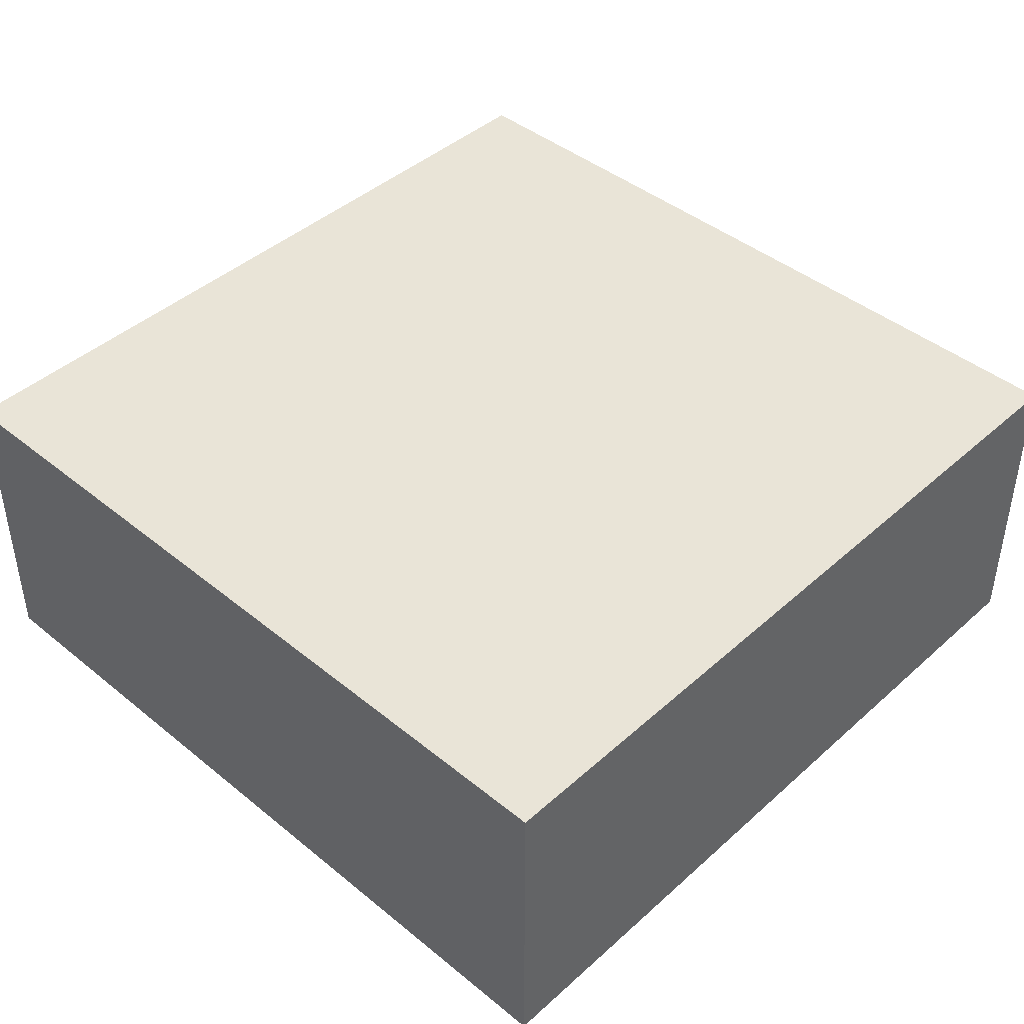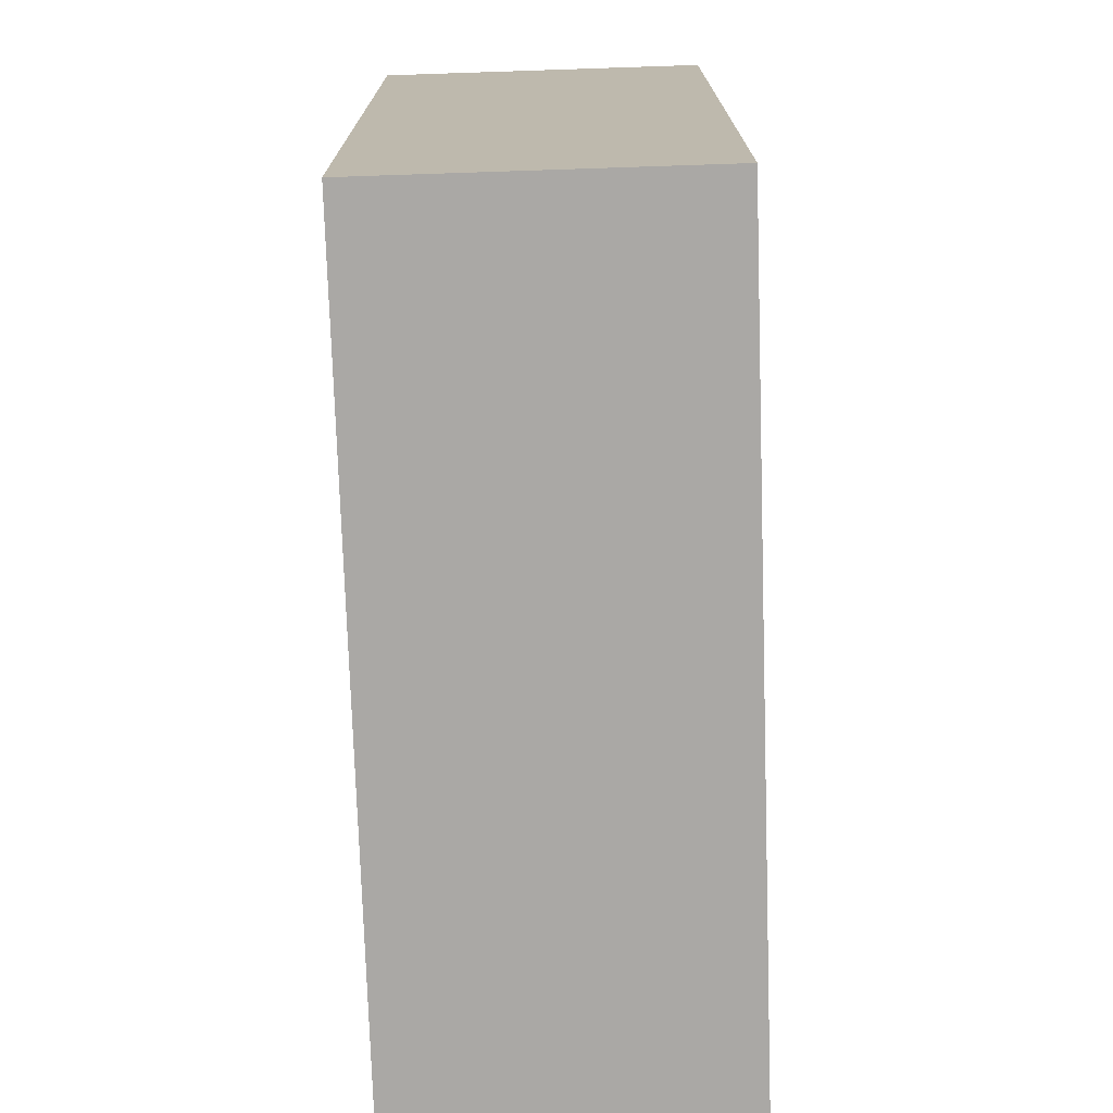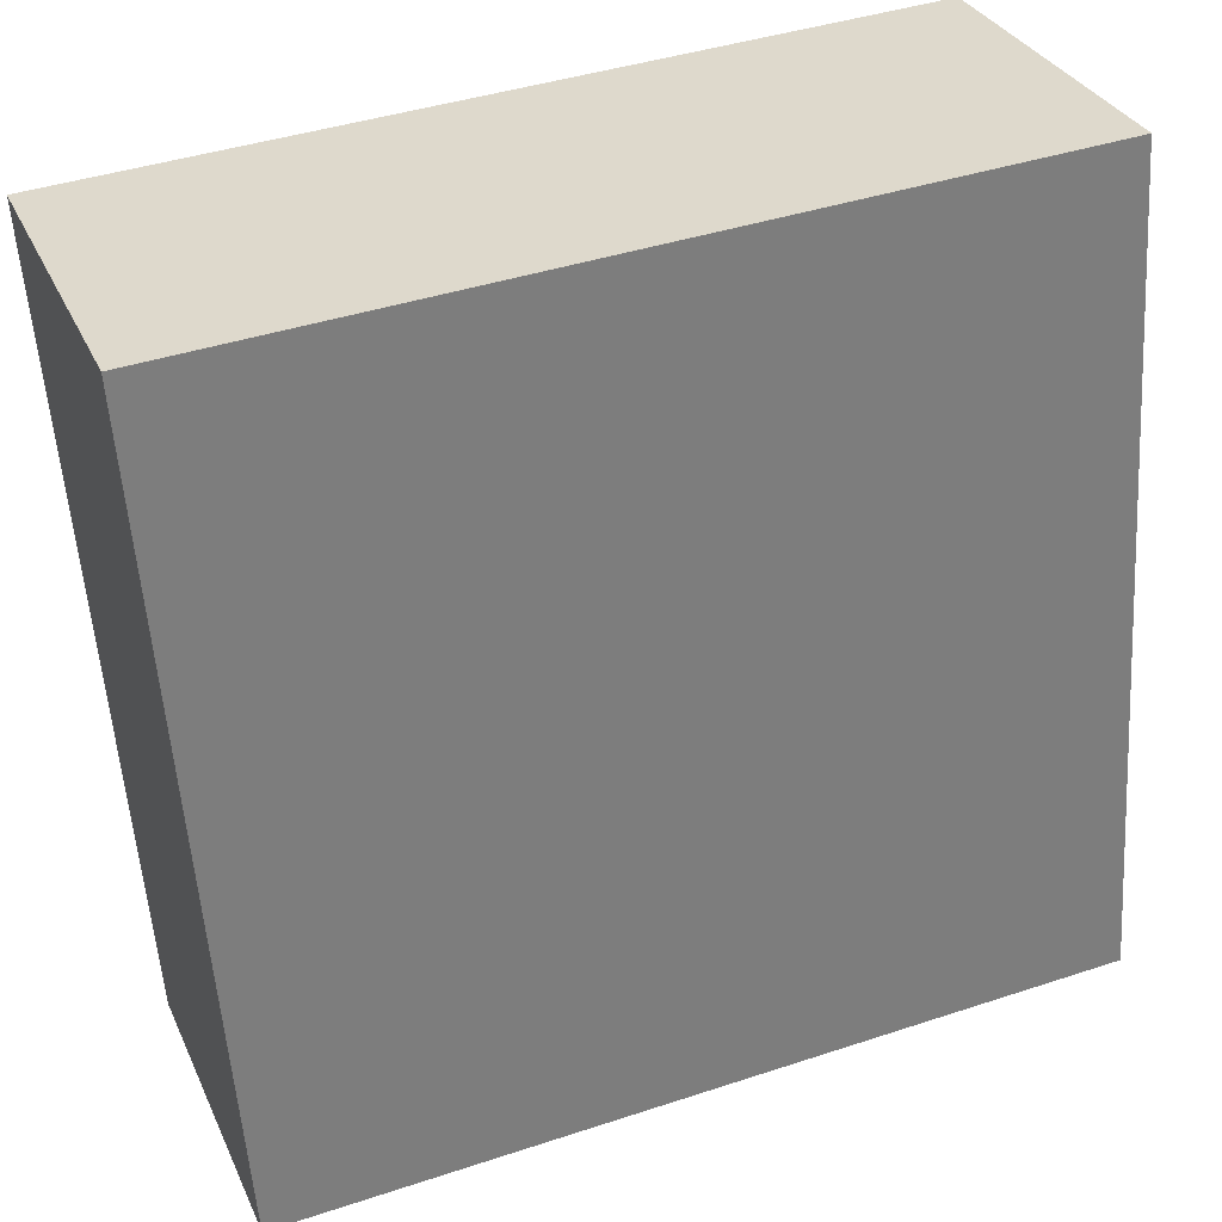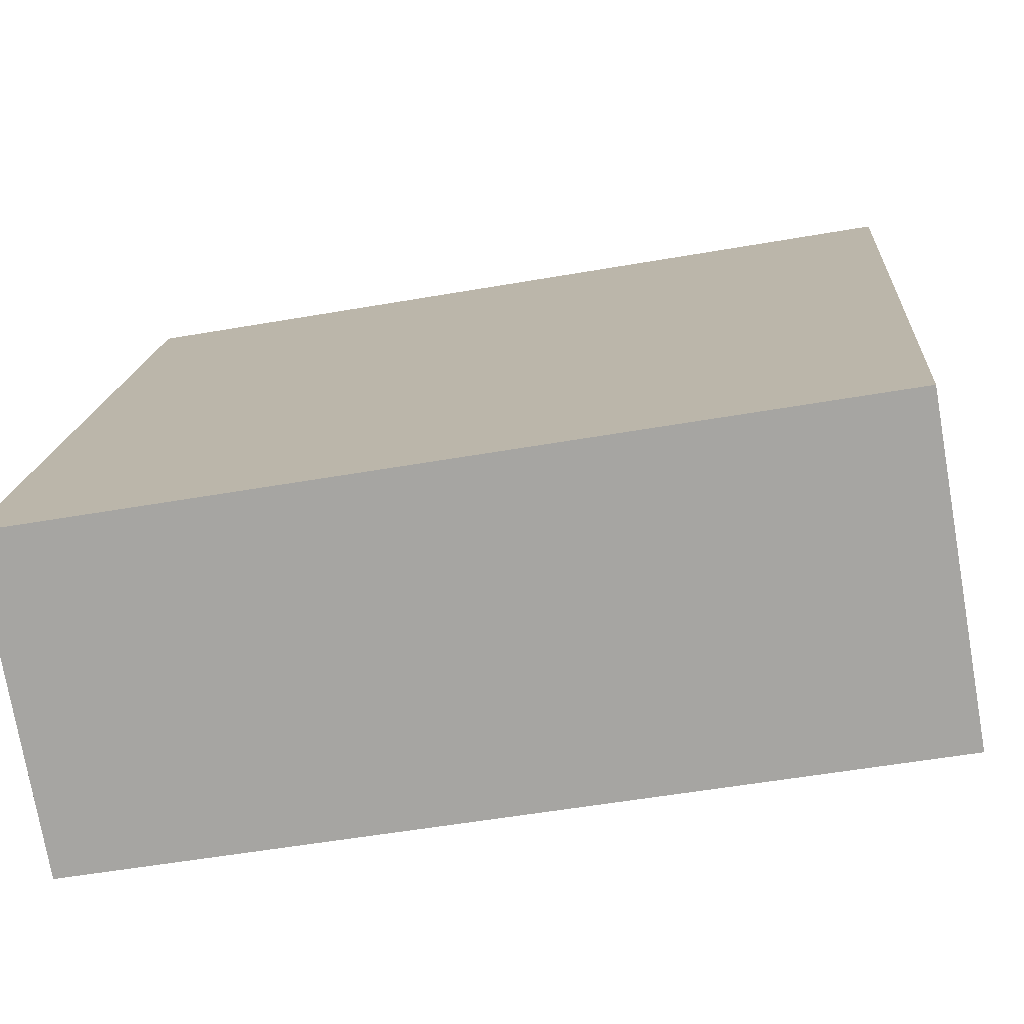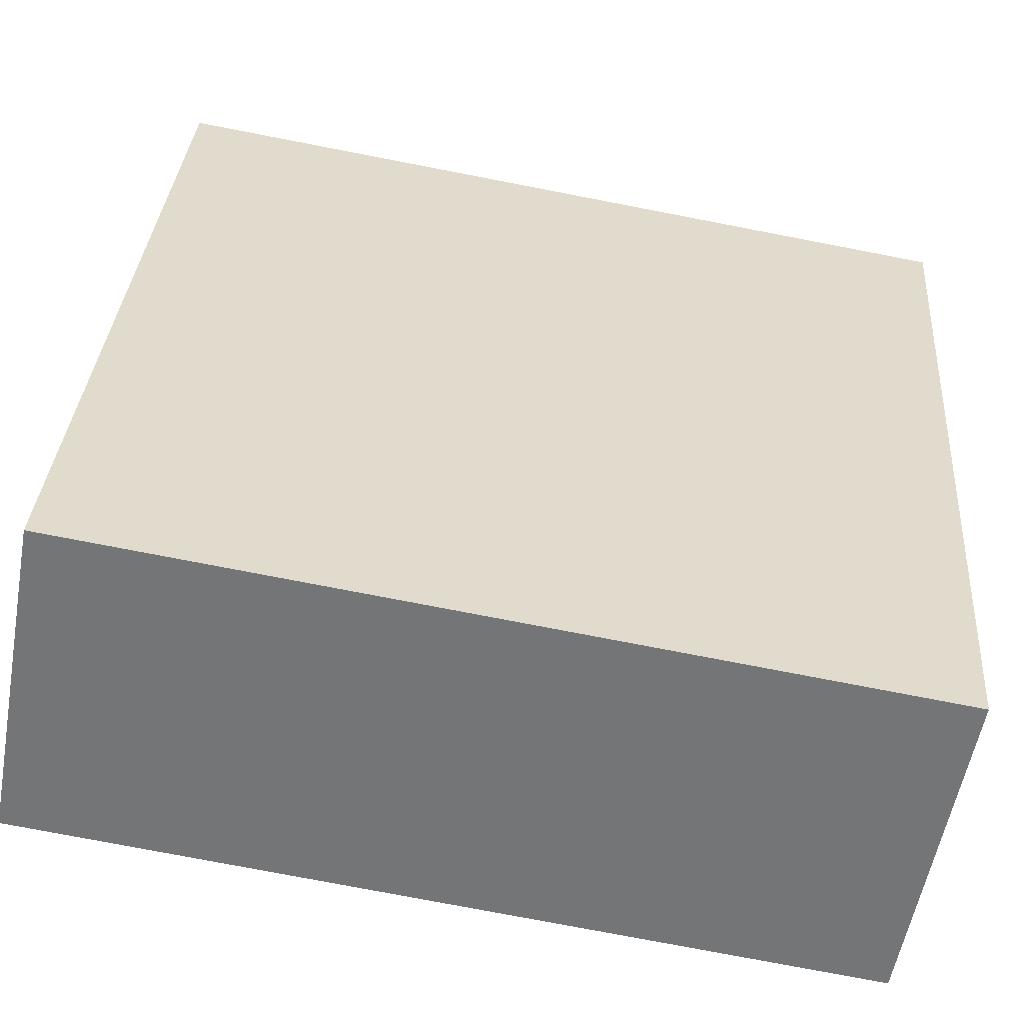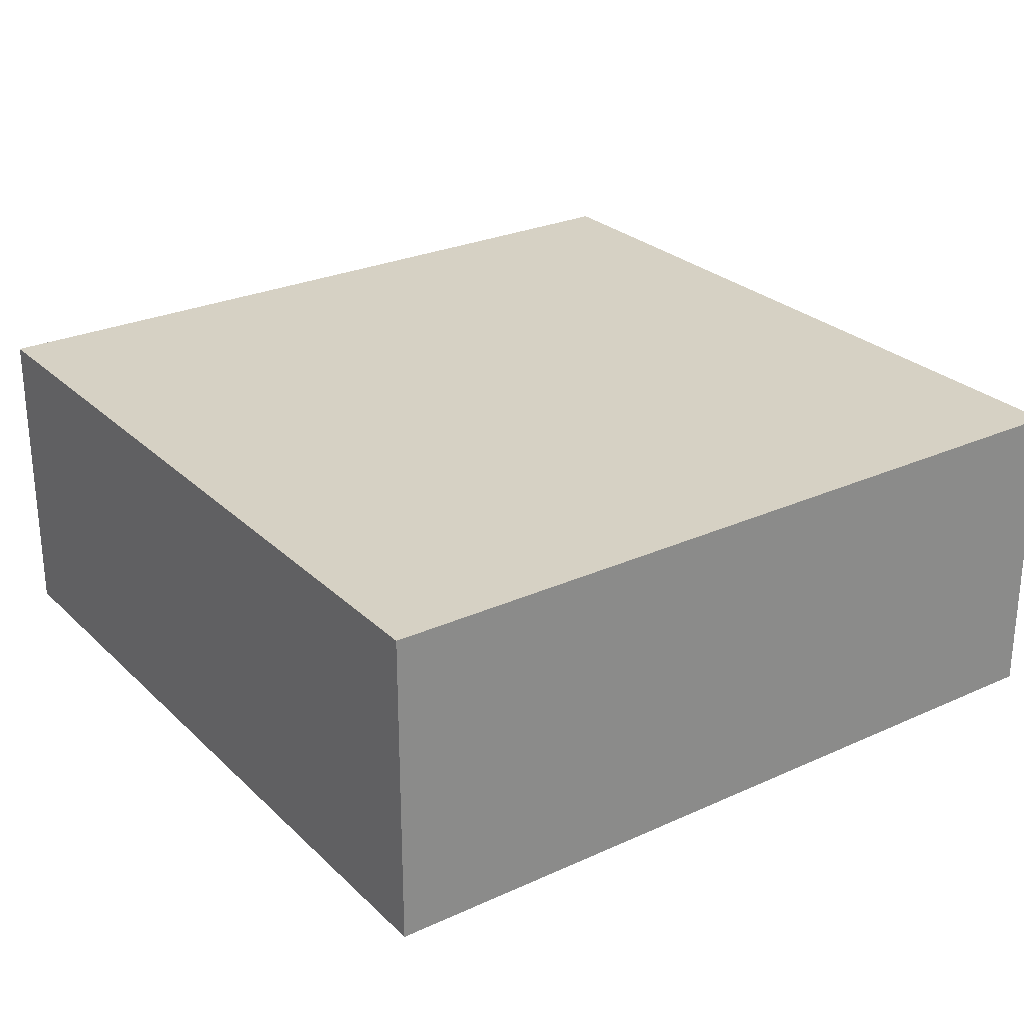
<metadata>
{"format":"obj","ext":"obj","renderer":"f3d","projection":"perspective","resolution":1024,"background":"white","views":[{"elev":43.0,"azim":47.6,"up":"+Y"},{"elev":-78.8,"azim":91.9,"up":"+Z"},{"elev":31.7,"azim":158.6,"up":"+Z"},{"elev":-75.1,"azim":9.8,"up":"+Z"},{"elev":-56.3,"azim":-10.3,"up":"+Z"},{"elev":26.6,"azim":58.8,"up":"+Y"}]}
</metadata>
<code>
v  10.03 3.959 -0.656
v  0.716 3.959 10.05
v  10.78 3.959 9.418
v  0 3.959 2.424e-16
v  10.78 -5.767e-16 9.418
v  10.03 4.017e-17 -0.656
v  0 0 0
v  0.716 -6.154e-16 10.05
g defaultobject
f 1 2 3
f 2 1 4
f 5 1 3
f 1 5 6
f 6 4 1
f 4 6 7
f 7 2 4
f 2 7 8
f 8 3 2
f 3 8 5
f 8 6 5
f 6 8 7

</code>
